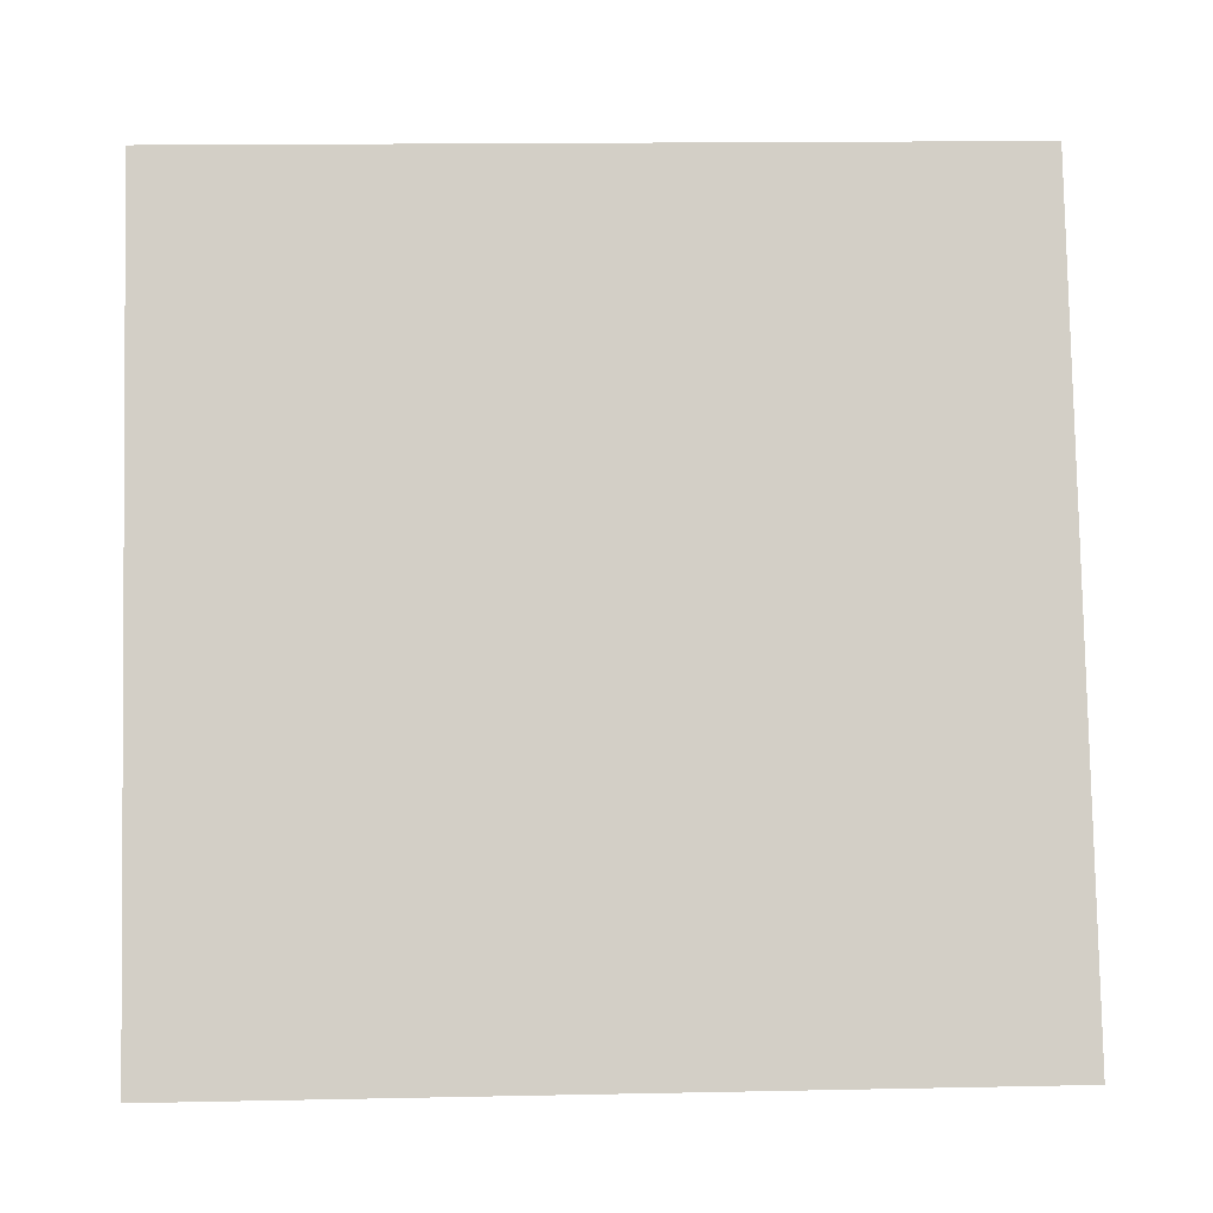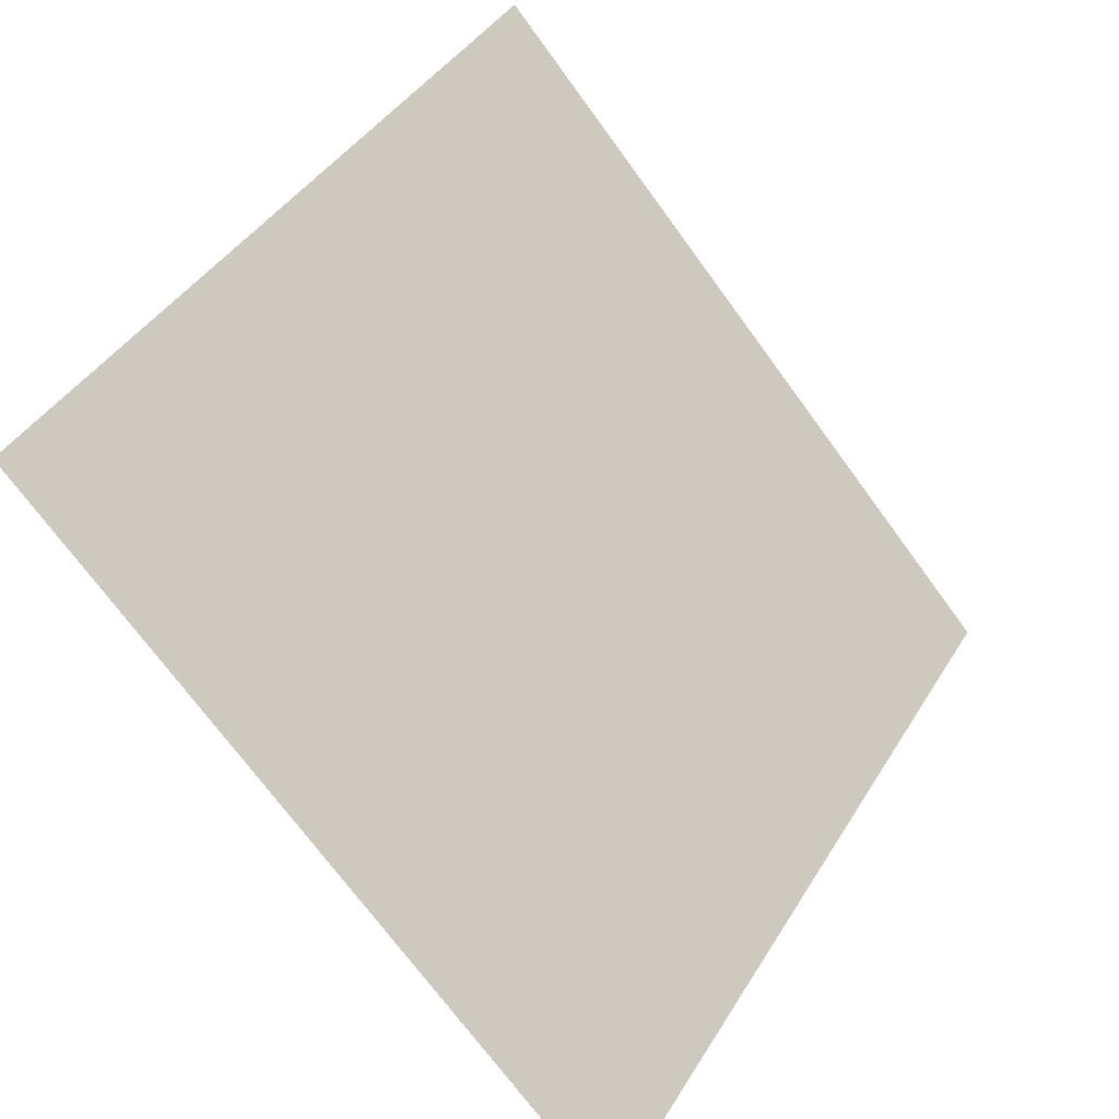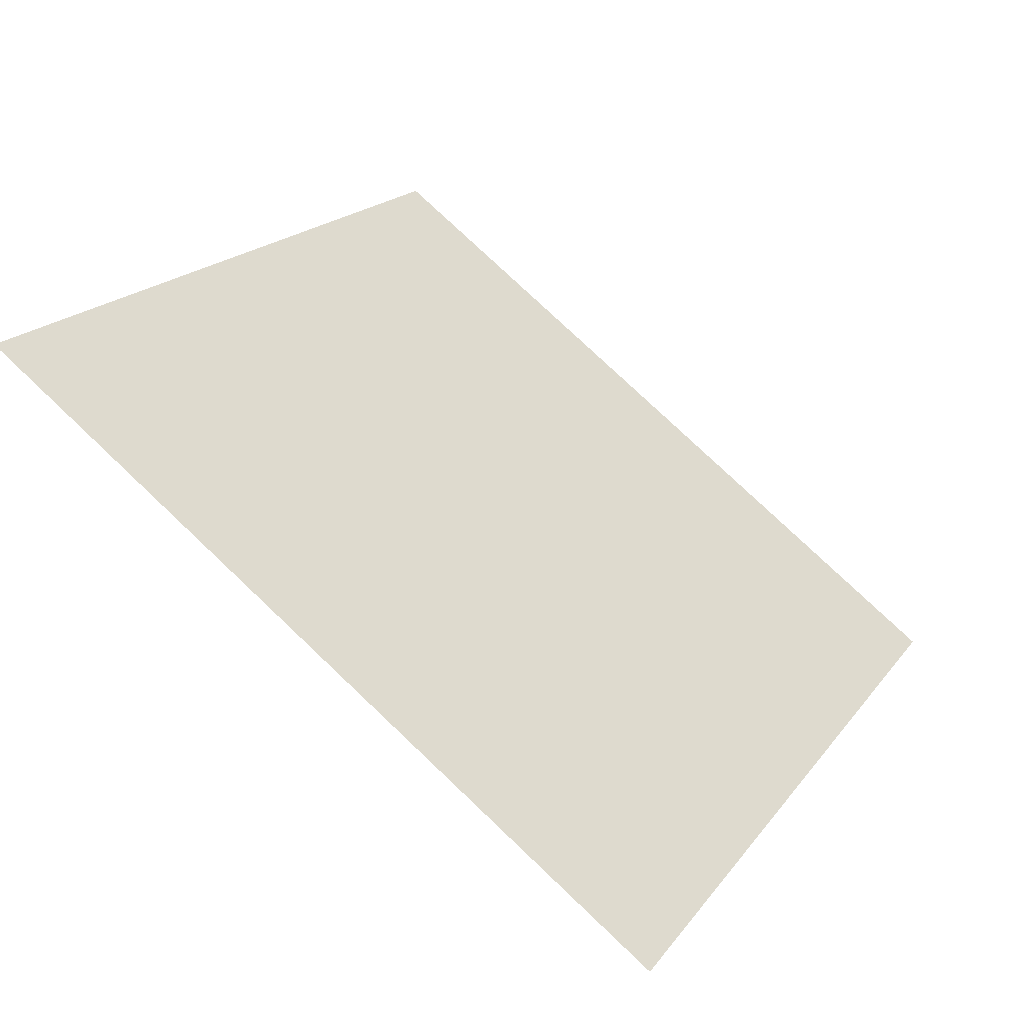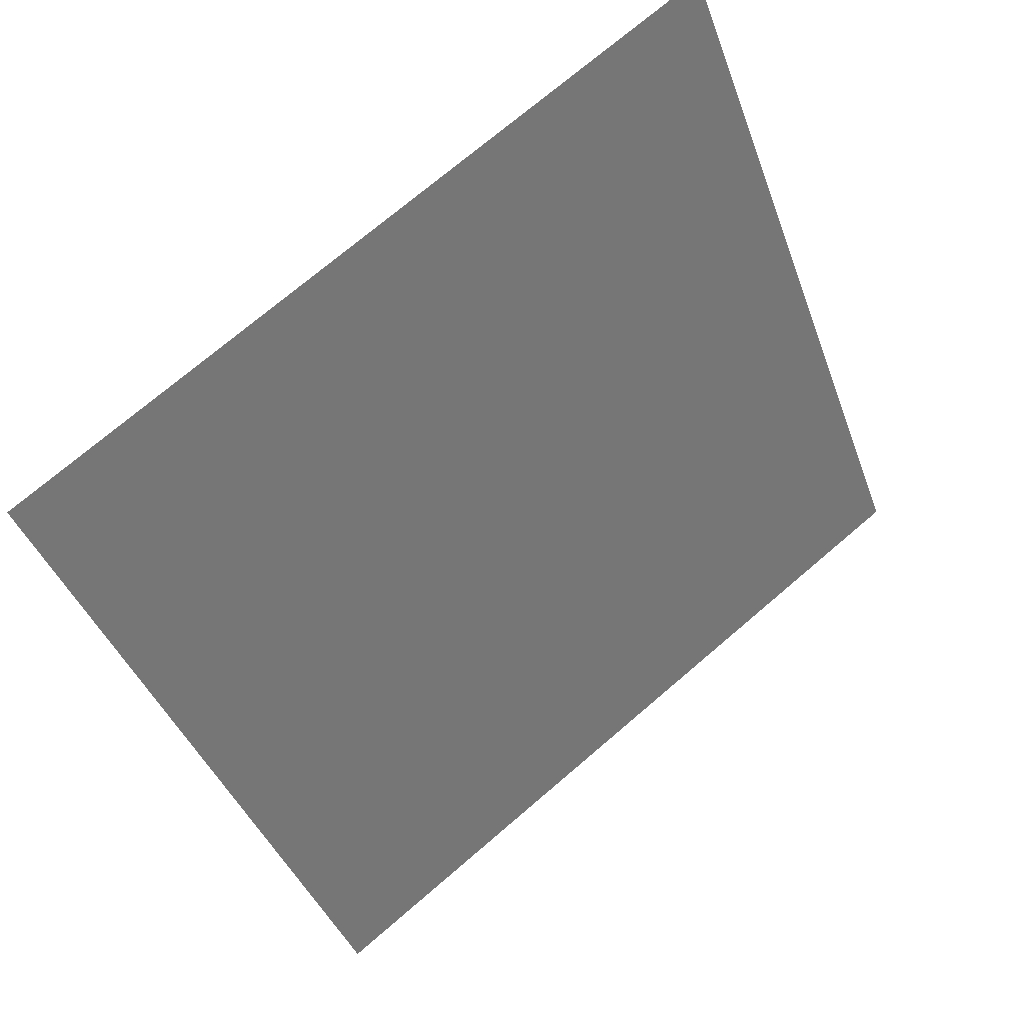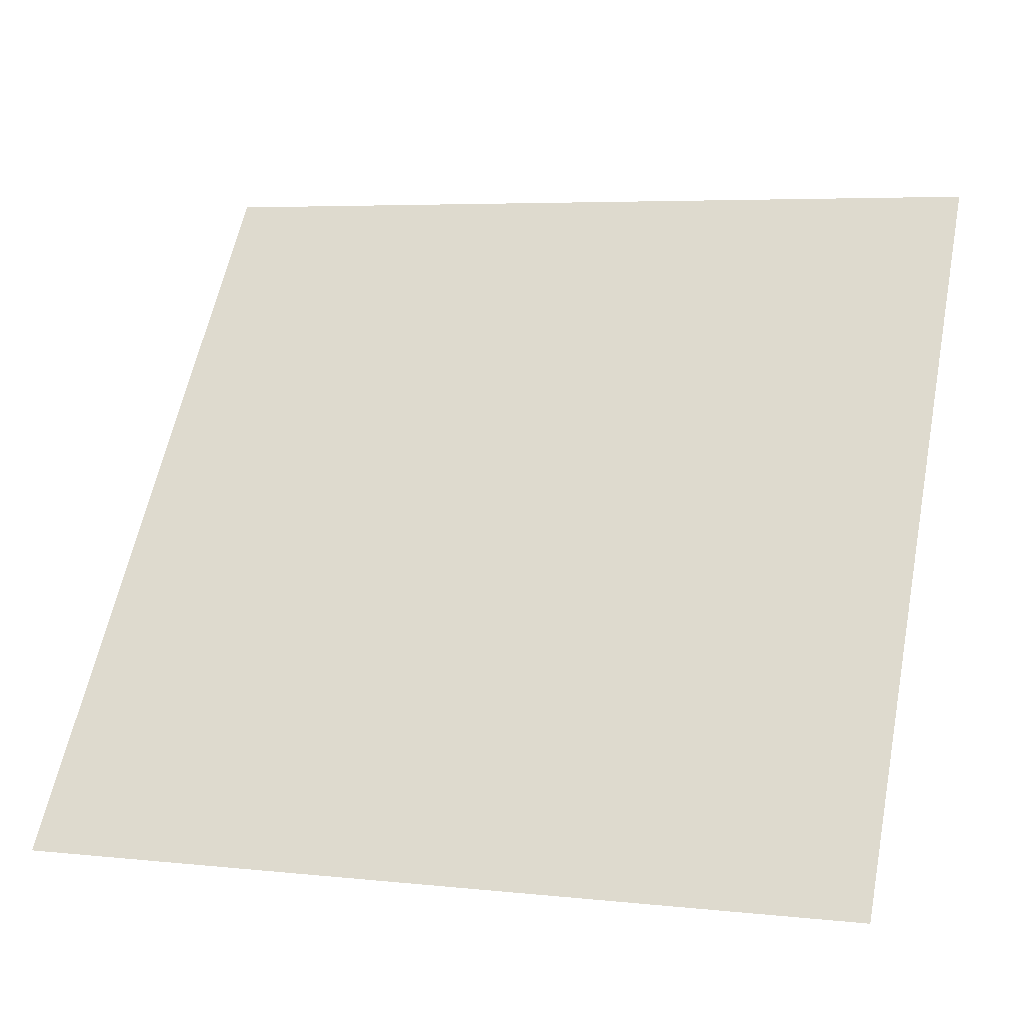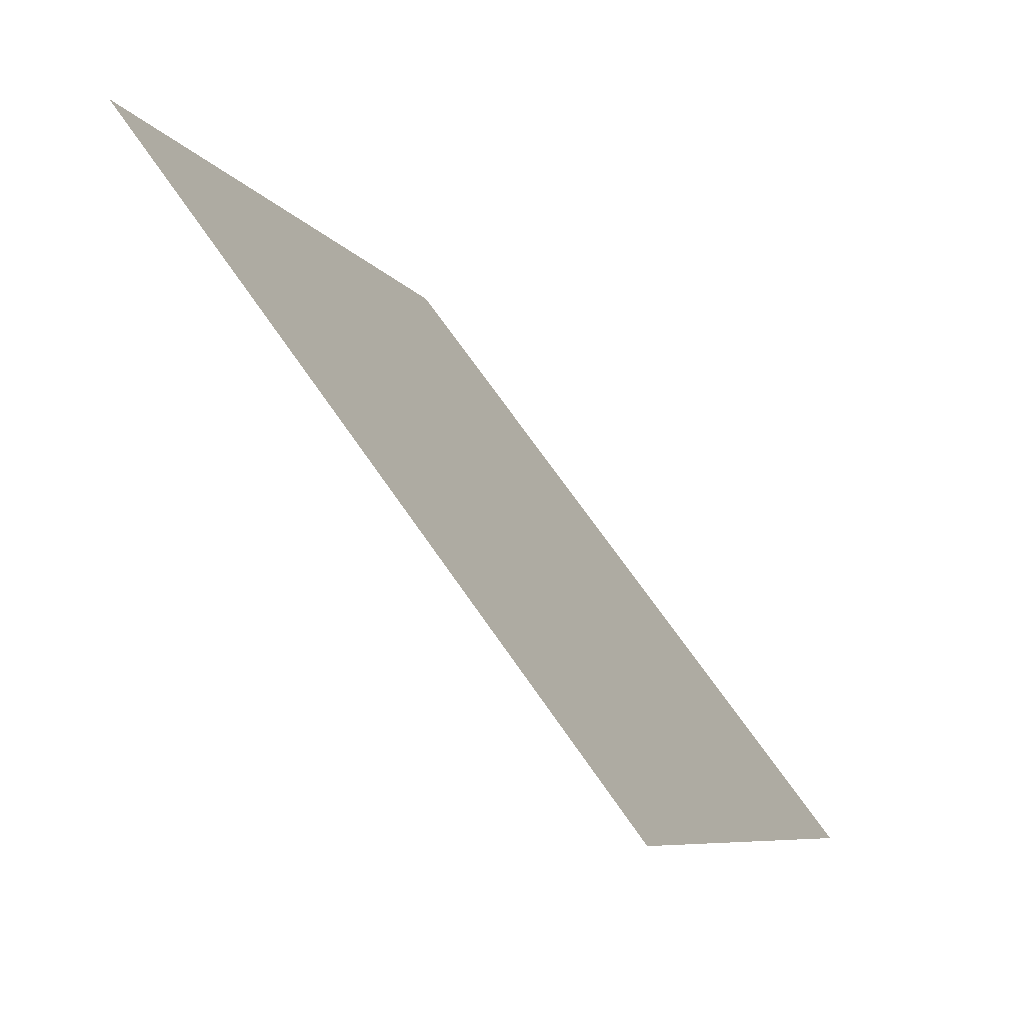
<metadata>
{"format":"obj","ext":"obj","renderer":"f3d","projection":"perspective","resolution":1024,"background":"white","views":[{"elev":28.7,"azim":-3.7,"up":"+Z"},{"elev":-72.8,"azim":124.8,"up":"+Z"},{"elev":17.8,"azim":116.3,"up":"+Y"},{"elev":-39.6,"azim":-70.4,"up":"+Y"},{"elev":3.6,"azim":17.3,"up":"+Z"},{"elev":-7.2,"azim":-73.4,"up":"+Z"}]}
</metadata>
<code>
v -0.1475 0.8956 0.6504
v -0.1541 0.8958 0.6505
v -0.154 0.8997 0.6557
v -0.1474 0.8996 0.6557
f 4 3 2 1

</code>
